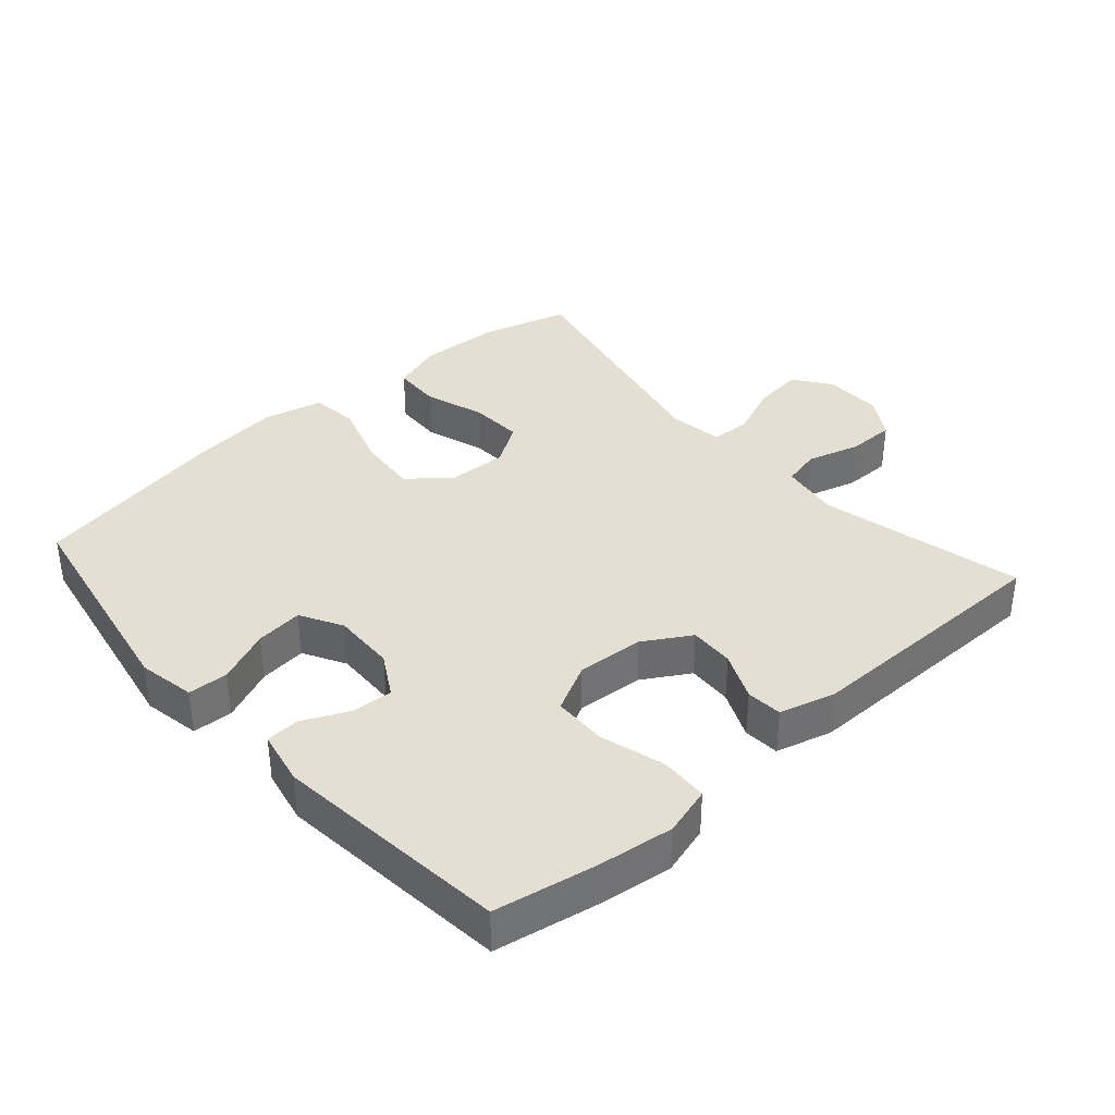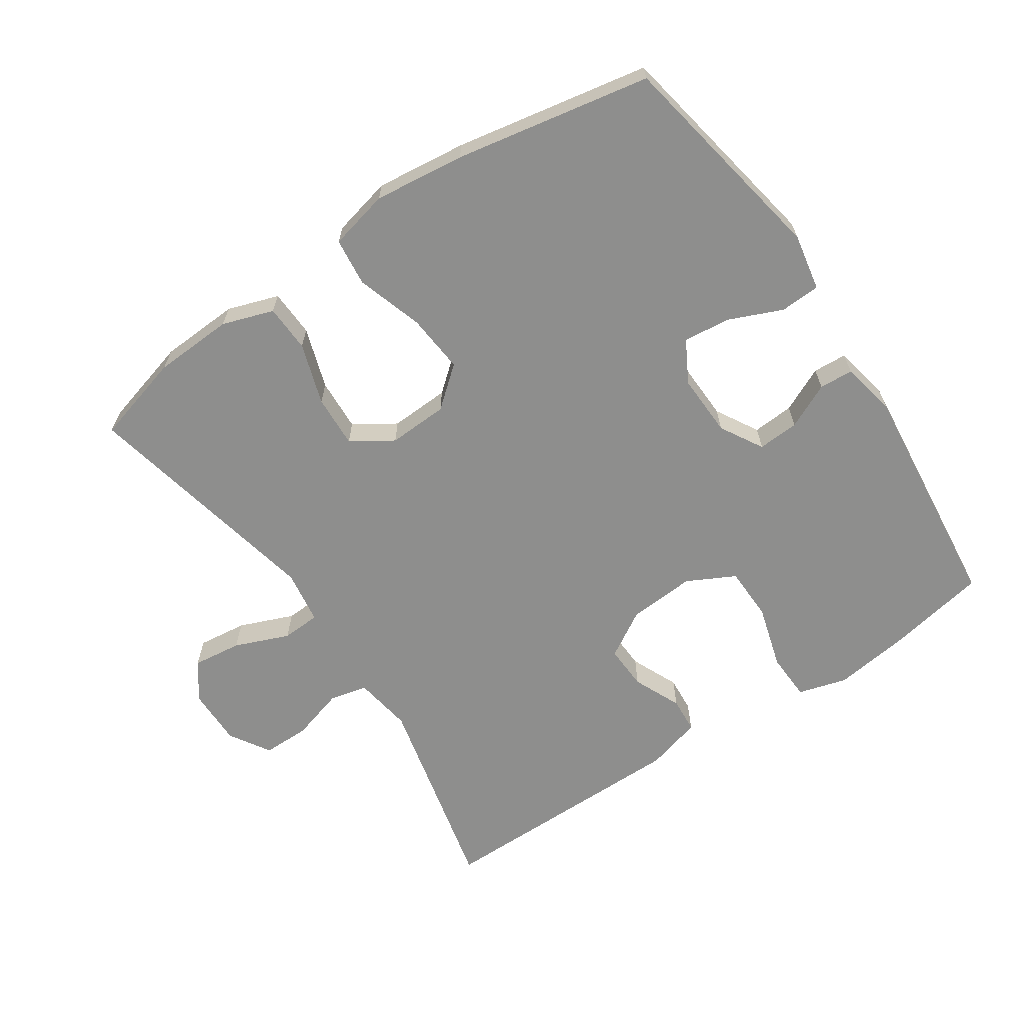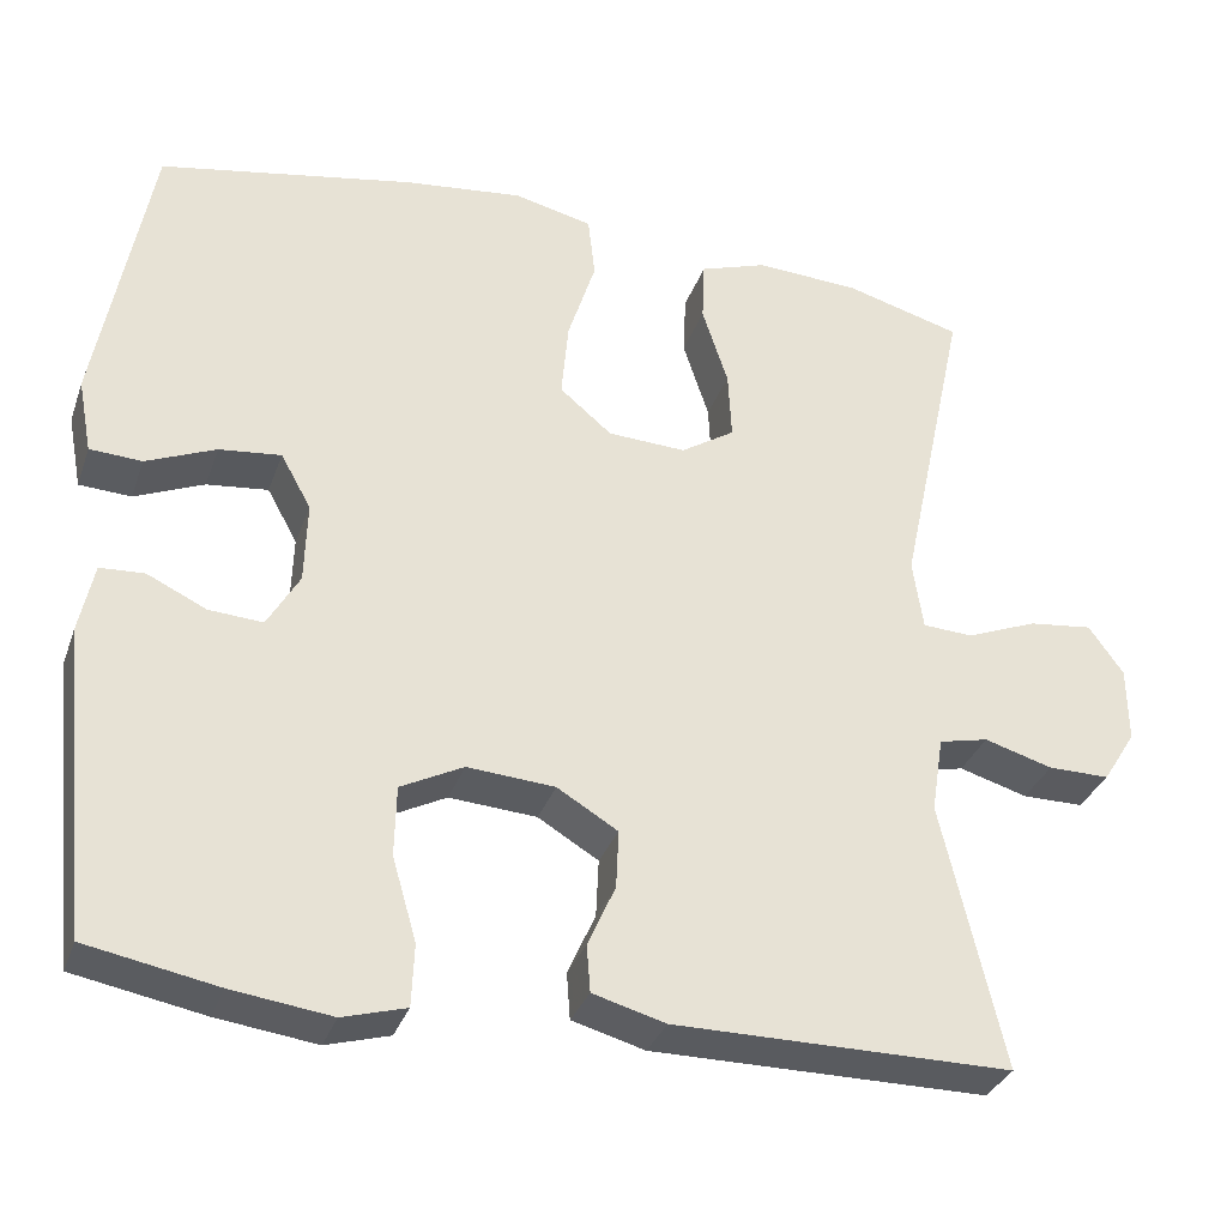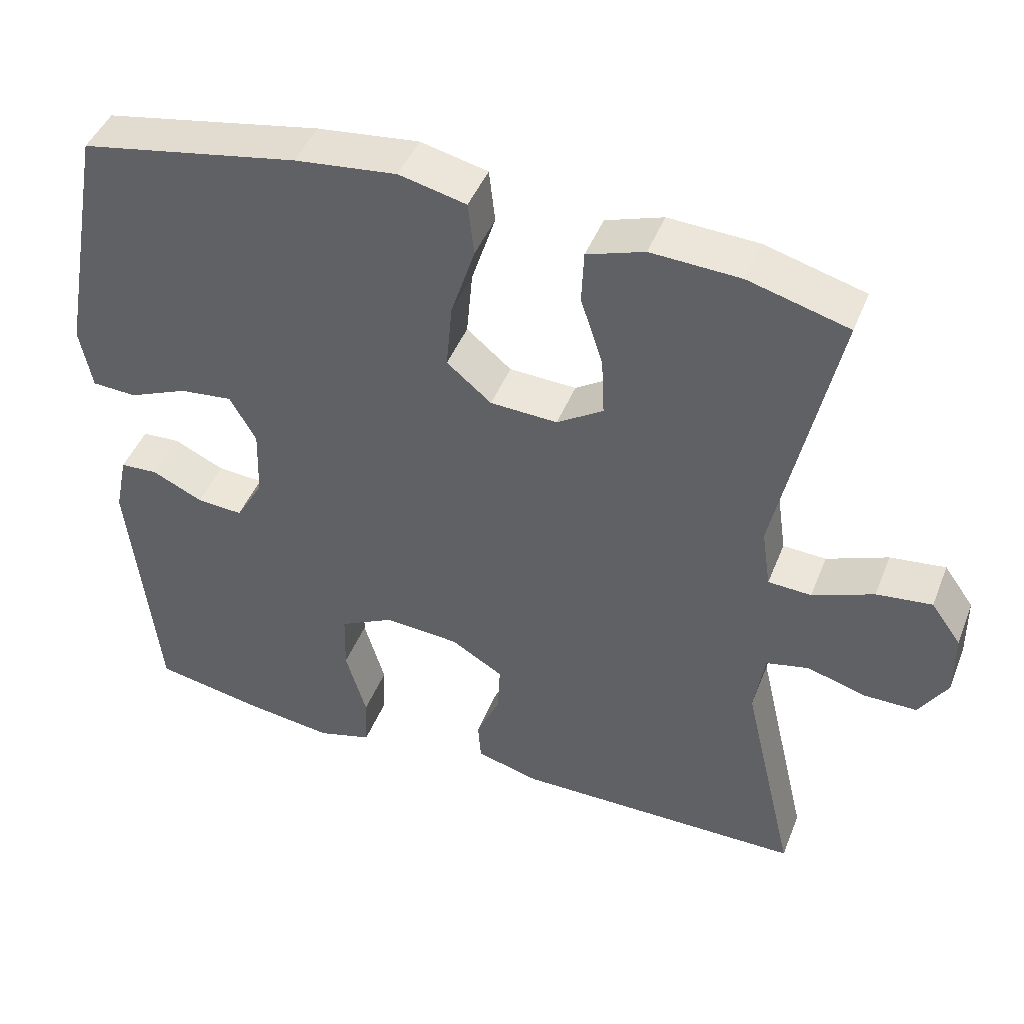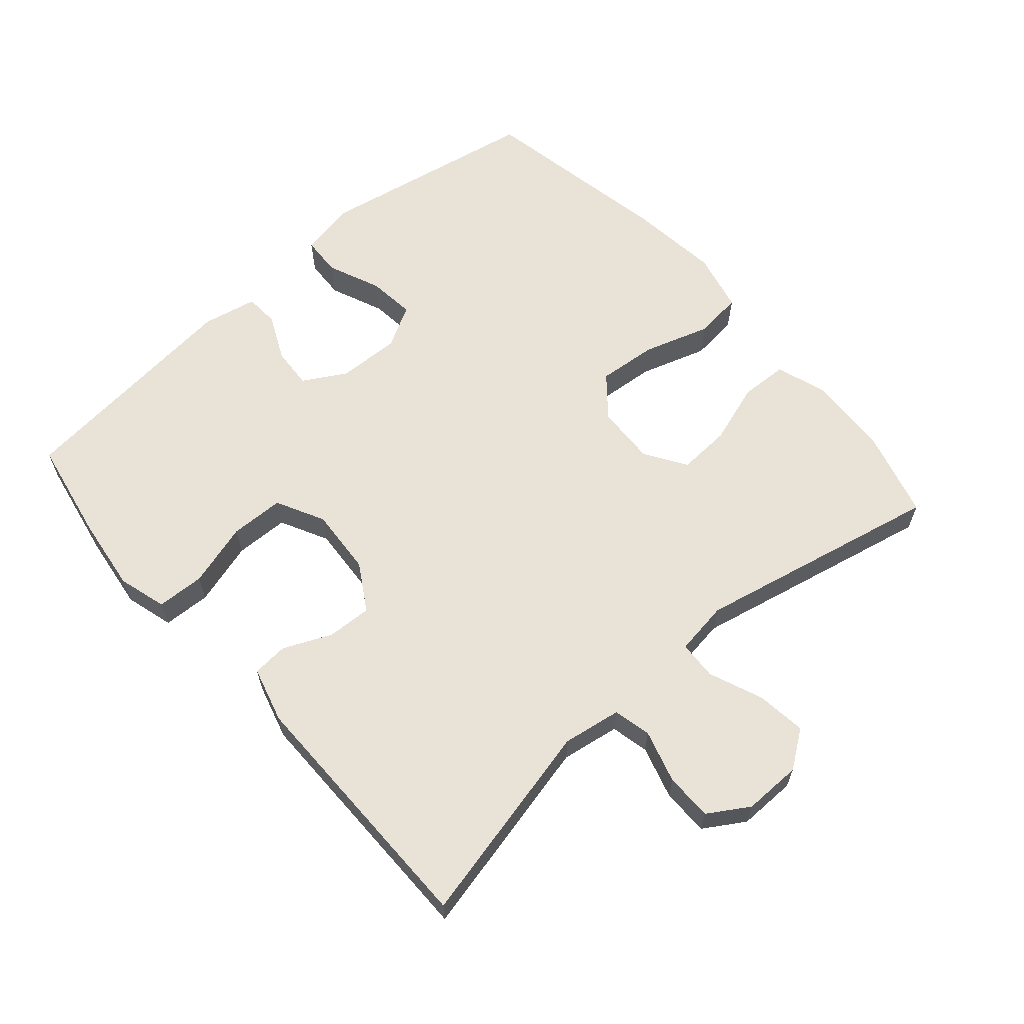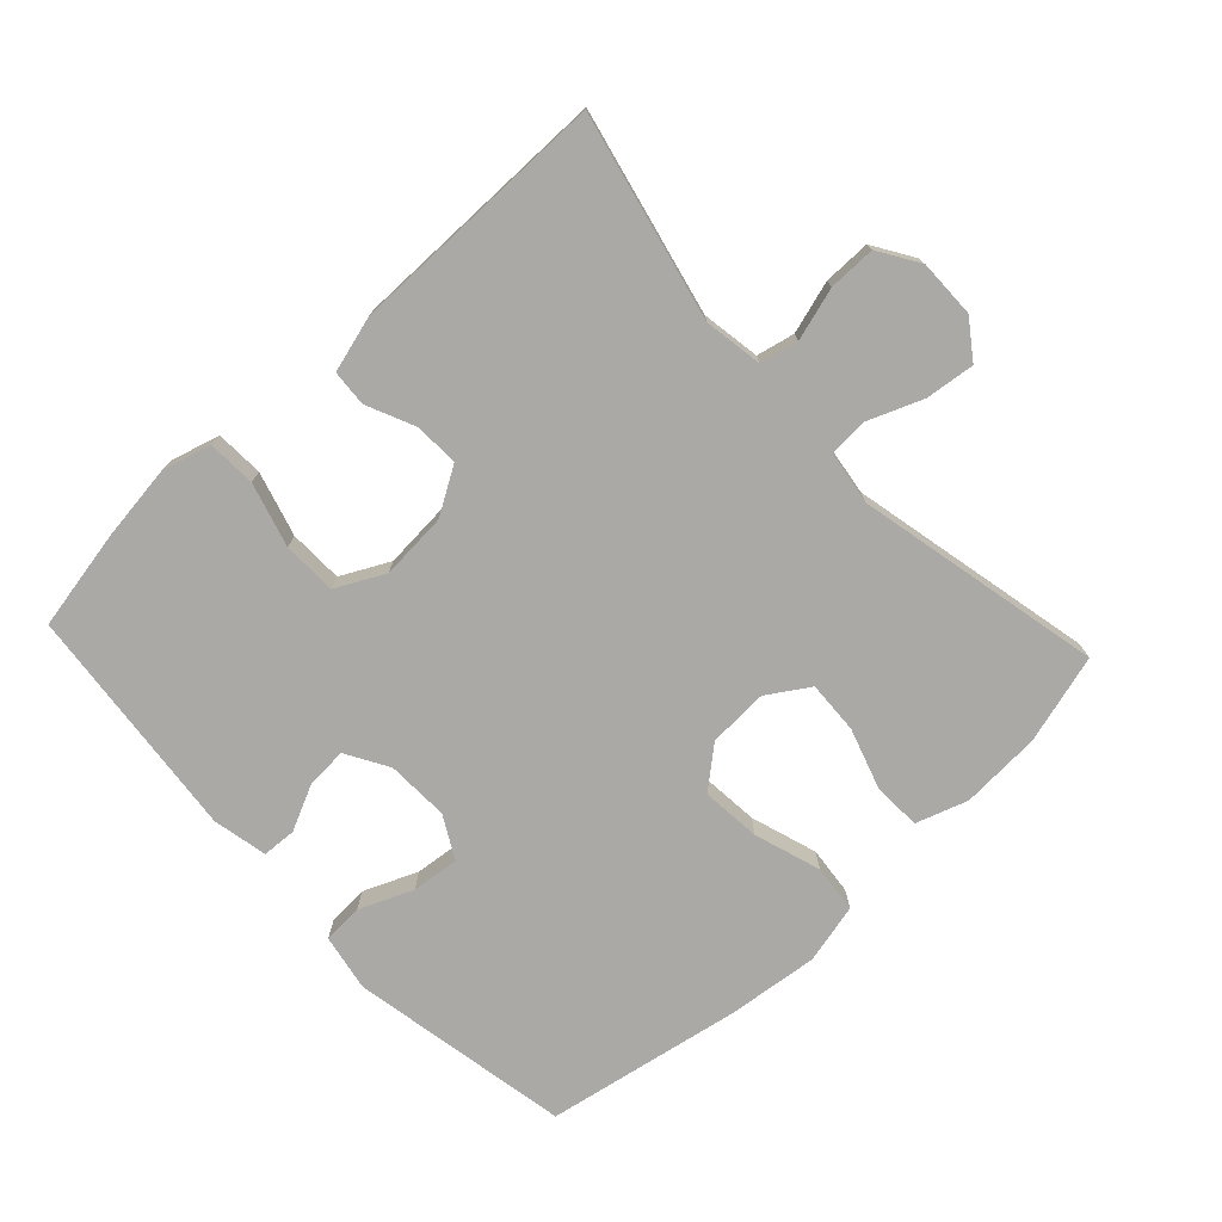
<metadata>
{"format":"obj","ext":"obj","renderer":"f3d","projection":"perspective","resolution":1024,"background":"white","views":[{"elev":37.0,"azim":138.5,"up":"+Y"},{"elev":-64.8,"azim":33.9,"up":"+Y"},{"elev":-32.8,"azim":162.0,"up":"+Z"},{"elev":45.0,"azim":-159.1,"up":"+Z"},{"elev":62.5,"azim":-131.1,"up":"+Y"},{"elev":-75.3,"azim":-136.9,"up":"+Y"}]}
</metadata>
<code>
v -0.5 0.07 0.5
v -0.366 0.07 0.537
v -0.246 0.07 0.543
v -0.169 0.07 0.517
v -0.166 0.07 0.446
v -0.196 0.07 0.354
v -0.2 0.07 0.275
v -0.138 0.07 0.235
v -0.048 0.07 0.239
v 0.012 0.07 0.289
v 0.004 0.07 0.378
v -0.028 0.07 0.478
v -0.02 0.07 0.55
v 0.07 0.07 0.571
v 0.207 0.07 0.555
v 0.5 0.07 0.5
v 0.561 0.07 0.168
v 0.545 0.07 0.083
v 0.485 0.07 0.08
v 0.405 0.07 0.114
v 0.334 0.07 0.122
v 0.299 0.07 0.059
v 0.302 0.07 -0.035
v 0.339 0.07 -0.099
v 0.401 0.07 -0.095
v 0.469 0.07 -0.063
v 0.52 0.07 -0.066
v 0.537 0.07 -0.148
v 0.5 0.07 -0.5
v 0.35 0.07 -0.528
v 0.235 0.07 -0.543
v 0.162 0.07 -0.522
v 0.159 0.07 -0.45
v 0.187 0.07 -0.354
v 0.185 0.07 -0.273
v 0.113 0.07 -0.236
v 0.012 0.07 -0.243
v -0.058 0.07 -0.285
v -0.055 0.07 -0.352
v -0.023 0.07 -0.424
v -0.027 0.07 -0.478
v -0.111 0.07 -0.501
v -0.5 0.07 -0.5
v -0.429 0.07 -0.193
v -0.443 0.07 -0.105
v -0.5 0.07 -0.092
v -0.579 0.07 -0.115
v -0.65 0.07 -0.115
v -0.688 0.07 -0.054
v -0.687 0.07 0.033
v -0.647 0.07 0.089
v -0.573 0.07 0.08
v -0.491 0.07 0.047
v -0.433 0.07 0.05
v -0.421 0.07 0.131
v -0.5 0 0.5
v -0.366 0 0.537
v -0.246 0 0.543
v -0.169 0 0.517
v -0.166 0 0.446
v -0.196 0 0.354
v -0.2 0 0.275
v -0.138 0 0.235
v -0.048 0 0.239
v 0.012 0 0.289
v 0.004 0 0.378
v -0.028 0 0.478
v -0.02 0 0.55
v 0.07 0 0.571
v 0.207 0 0.555
v 0.5 0 0.5
v 0.561 0 0.168
v 0.545 0 0.083
v 0.485 0 0.08
v 0.405 0 0.114
v 0.334 0 0.122
v 0.299 0 0.059
v 0.302 0 -0.035
v 0.339 0 -0.099
v 0.401 0 -0.095
v 0.469 0 -0.063
v 0.52 0 -0.066
v 0.537 0 -0.148
v 0.5 0 -0.5
v 0.35 0 -0.528
v 0.235 0 -0.543
v 0.162 0 -0.522
v 0.159 0 -0.45
v 0.187 0 -0.354
v 0.185 0 -0.273
v 0.113 0 -0.236
v 0.012 0 -0.243
v -0.058 0 -0.285
v -0.055 0 -0.352
v -0.023 0 -0.424
v -0.027 0 -0.478
v -0.111 0 -0.501
v -0.5 0 -0.5
v -0.429 0 -0.193
v -0.443 0 -0.105
v -0.5 0 -0.092
v -0.579 0 -0.115
v -0.65 0 -0.115
v -0.688 0 -0.054
v -0.687 0 0.033
v -0.647 0 0.089
v -0.573 0 0.08
v -0.491 0 0.047
v -0.433 0 0.05
v -0.421 0 0.131
f 51 52 53
f 50 51 53
f 49 50 53
f 48 49 53
f 47 48 53
f 46 47 53
f 45 46 53 54
f 44 45 54 55
f 42 43 44
f 41 42 44
f 40 41 44
f 39 40 44
f 38 39 44 55
f 32 33 34
f 31 32 34
f 30 31 34
f 29 30 34
f 28 29 34
f 27 28 34
f 26 27 34
f 25 26 34
f 24 25 34 35
f 23 24 35 36
f 18 19 20
f 17 18 20
f 16 17 20
f 15 16 20
f 14 15 20
f 13 14 20
f 12 13 20
f 11 12 20
f 10 11 20 21
f 9 10 21 22
f 4 5 6
f 3 4 6
f 2 3 6
f 1 2 6
f 55 1 6
f 55 6 7
f 55 7 8
f 38 55 8
f 37 38 8
f 23 36 37
f 22 23 37
f 9 22 37
f 8 9 37
f 108 107 106
f 108 106 105
f 108 105 104
f 108 104 103
f 108 103 102
f 108 102 101
f 109 108 101 100
f 110 109 100 99
f 99 98 97
f 99 97 96
f 99 96 95
f 99 95 94
f 110 99 94 93
f 89 88 87
f 89 87 86
f 89 86 85
f 89 85 84
f 89 84 83
f 89 83 82
f 89 82 81
f 89 81 80
f 90 89 80 79
f 91 90 79 78
f 75 74 73
f 75 73 72
f 75 72 71
f 75 71 70
f 75 70 69
f 75 69 68
f 75 68 67
f 75 67 66
f 76 75 66 65
f 77 76 65 64
f 61 60 59
f 61 59 58
f 61 58 57
f 61 57 56
f 61 56 110
f 62 61 110
f 63 62 110
f 63 110 93
f 63 93 92
f 92 91 78
f 92 78 77
f 92 77 64
f 92 64 63
f 1 56 57 2
f 2 57 58 3
f 3 58 59 4
f 4 59 60 5
f 5 60 61 6
f 6 61 62 7
f 7 62 63 8
f 8 63 64 9
f 9 64 65 10
f 10 65 66 11
f 11 66 67 12
f 12 67 68 13
f 13 68 69 14
f 14 69 70 15
f 15 70 71 16
f 16 71 72 17
f 17 72 73 18
f 18 73 74 19
f 19 74 75 20
f 20 75 76 21
f 21 76 77 22
f 22 77 78 23
f 23 78 79 24
f 24 79 80 25
f 25 80 81 26
f 26 81 82 27
f 27 82 83 28
f 28 83 84 29
f 29 84 85 30
f 30 85 86 31
f 31 86 87 32
f 32 87 88 33
f 33 88 89 34
f 34 89 90 35
f 35 90 91 36
f 36 91 92 37
f 37 92 93 38
f 38 93 94 39
f 39 94 95 40
f 40 95 96 41
f 41 96 97 42
f 42 97 98 43
f 43 98 99 44
f 44 99 100 45
f 45 100 101 46
f 46 101 102 47
f 47 102 103 48
f 48 103 104 49
f 49 104 105 50
f 50 105 106 51
f 51 106 107 52
f 52 107 108 53
f 53 108 109 54
f 54 109 110 55
f 55 110 56 1

</code>
